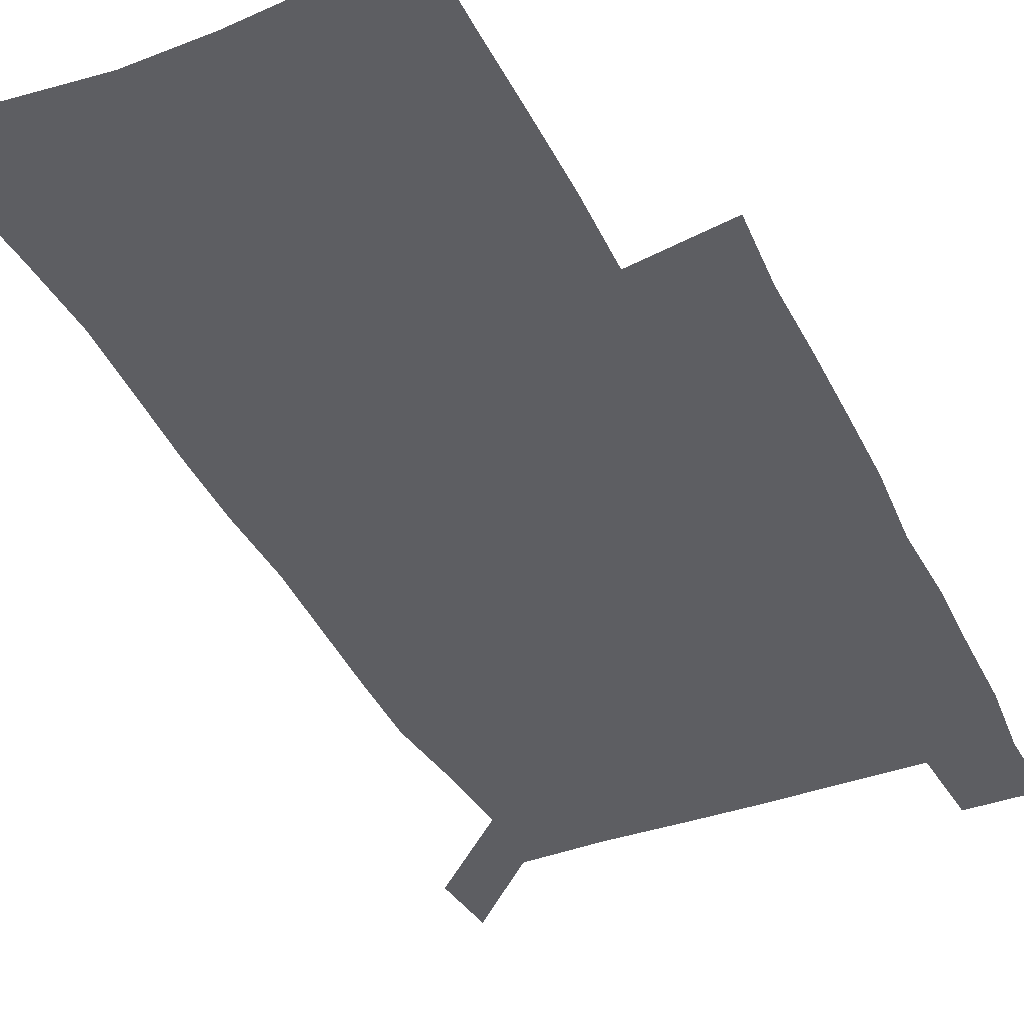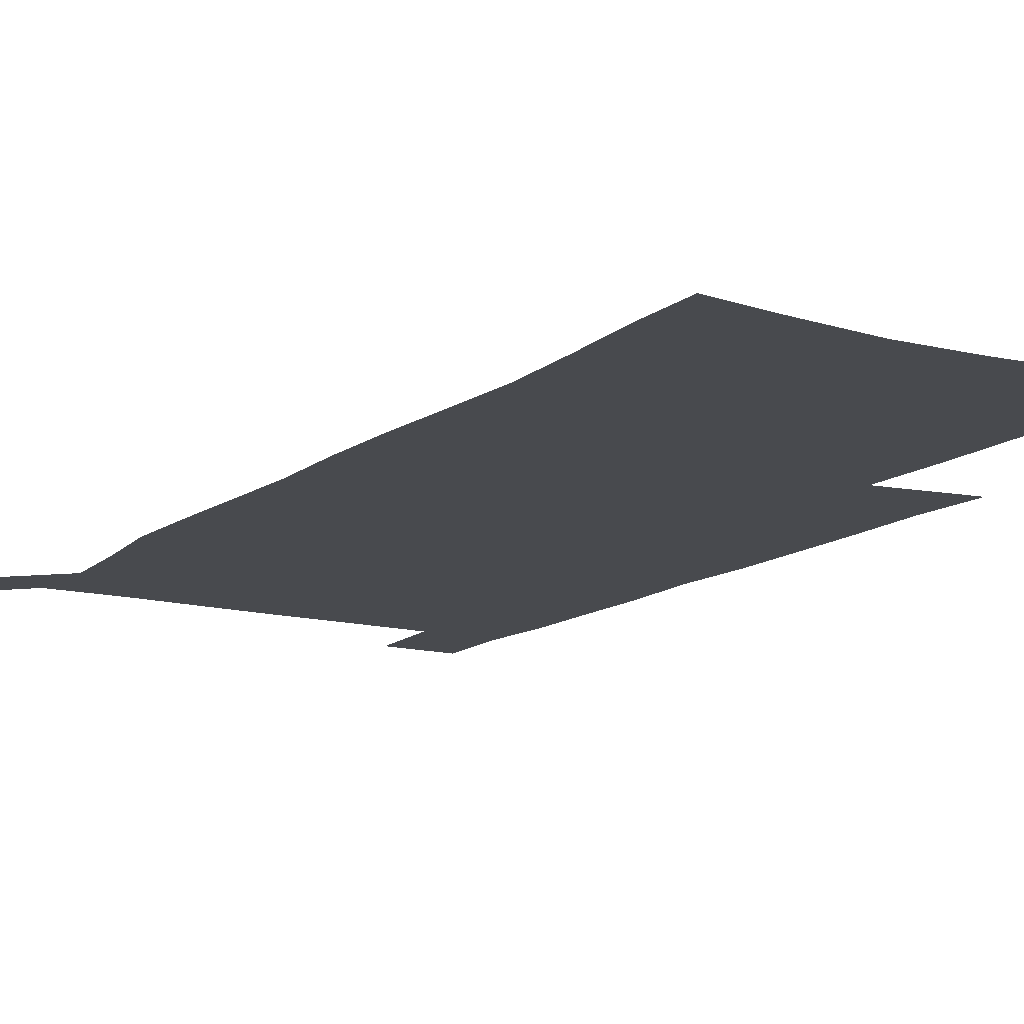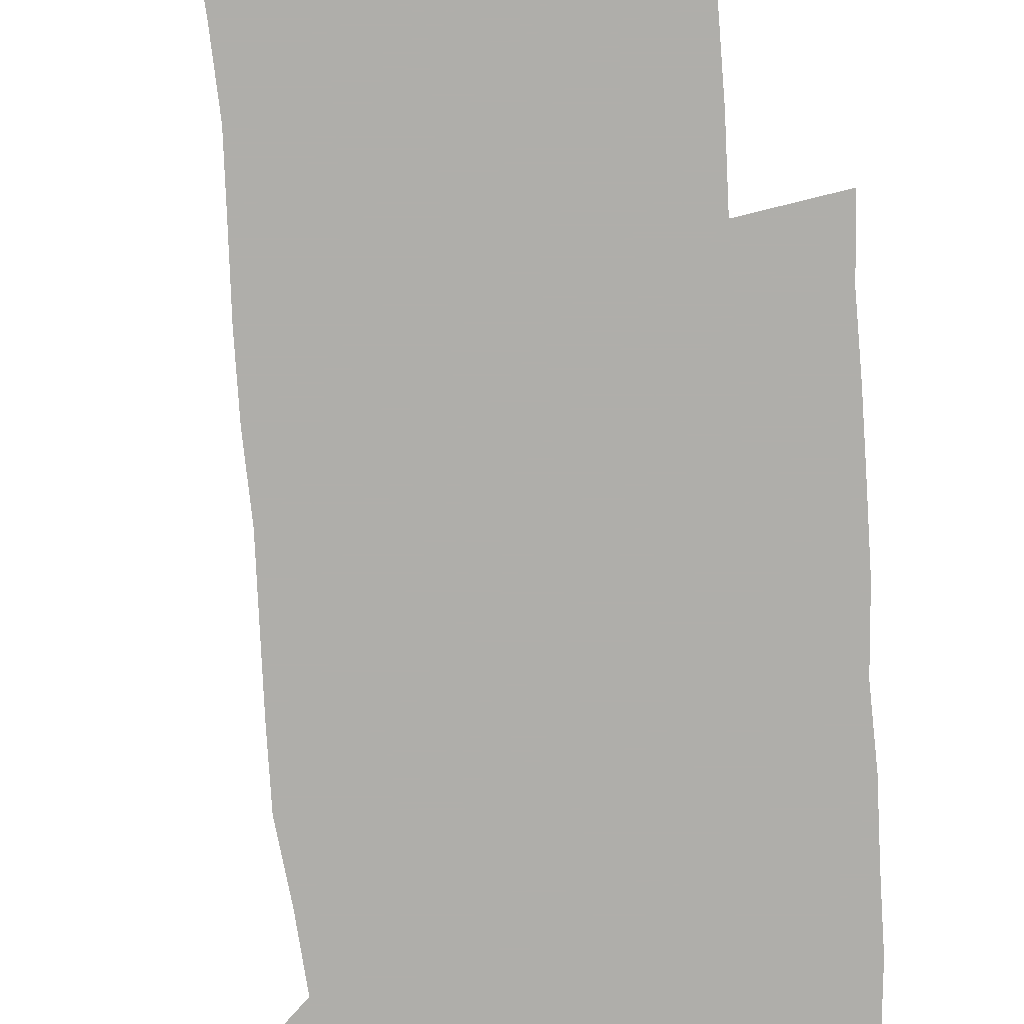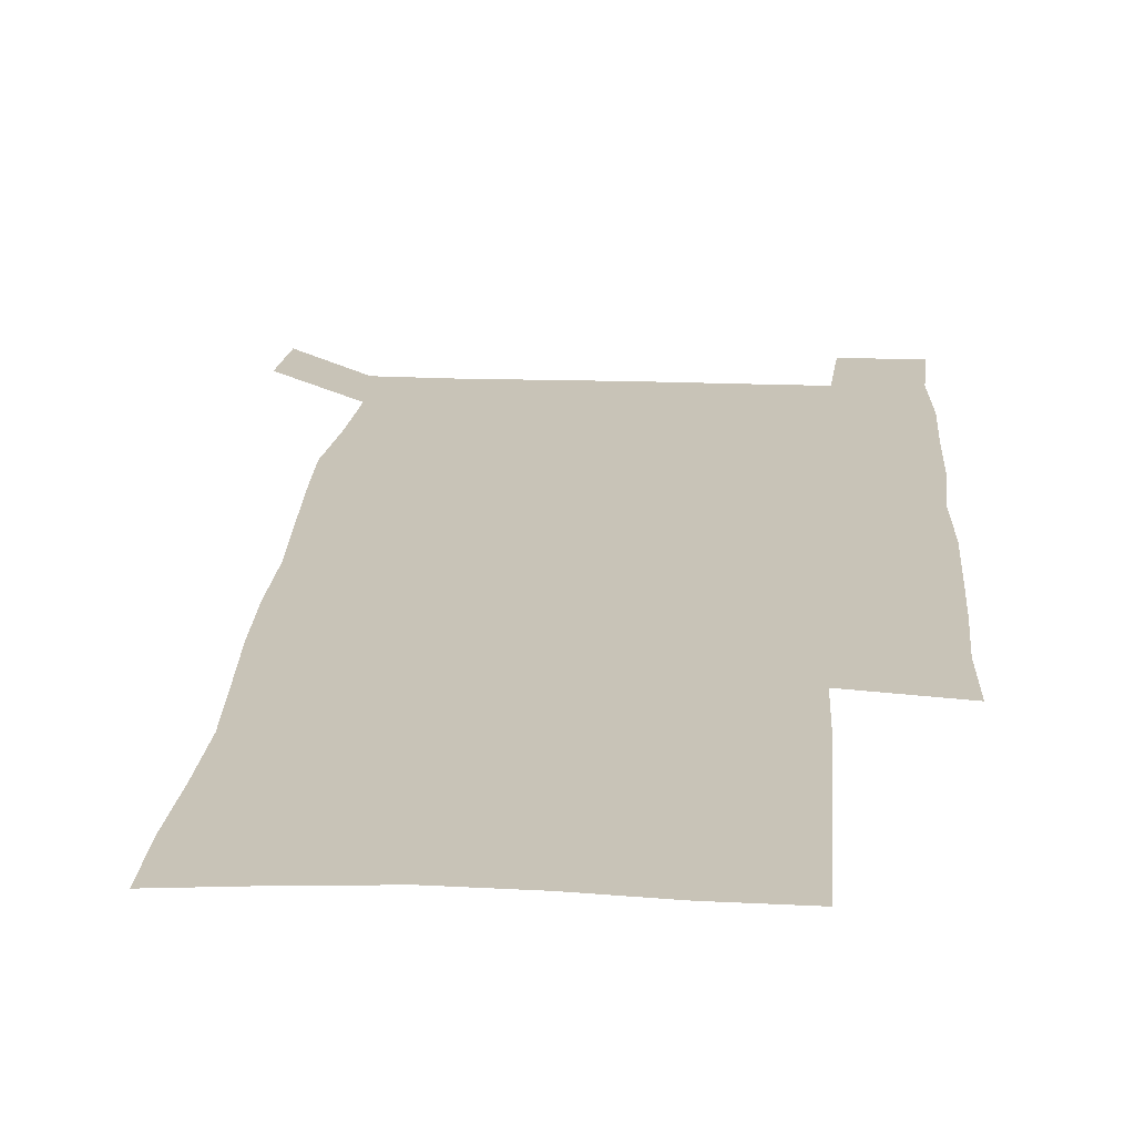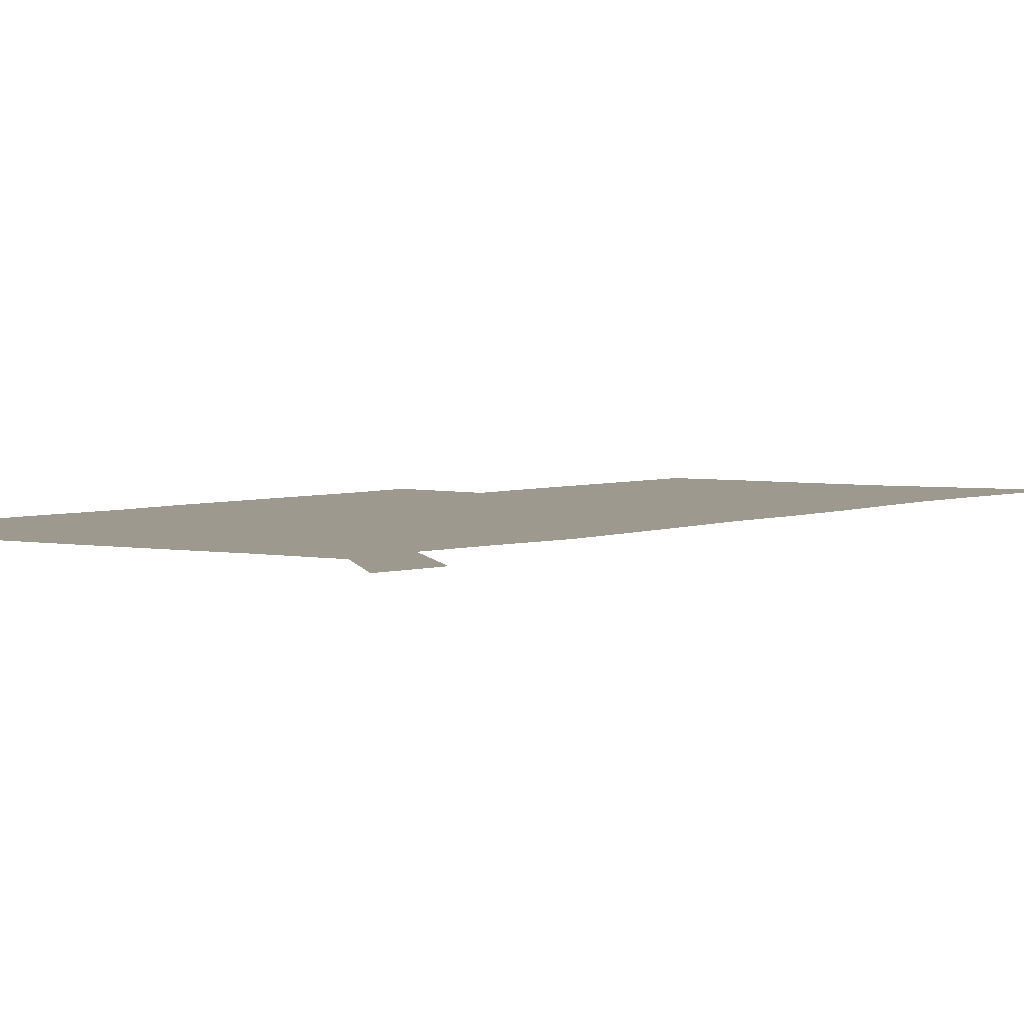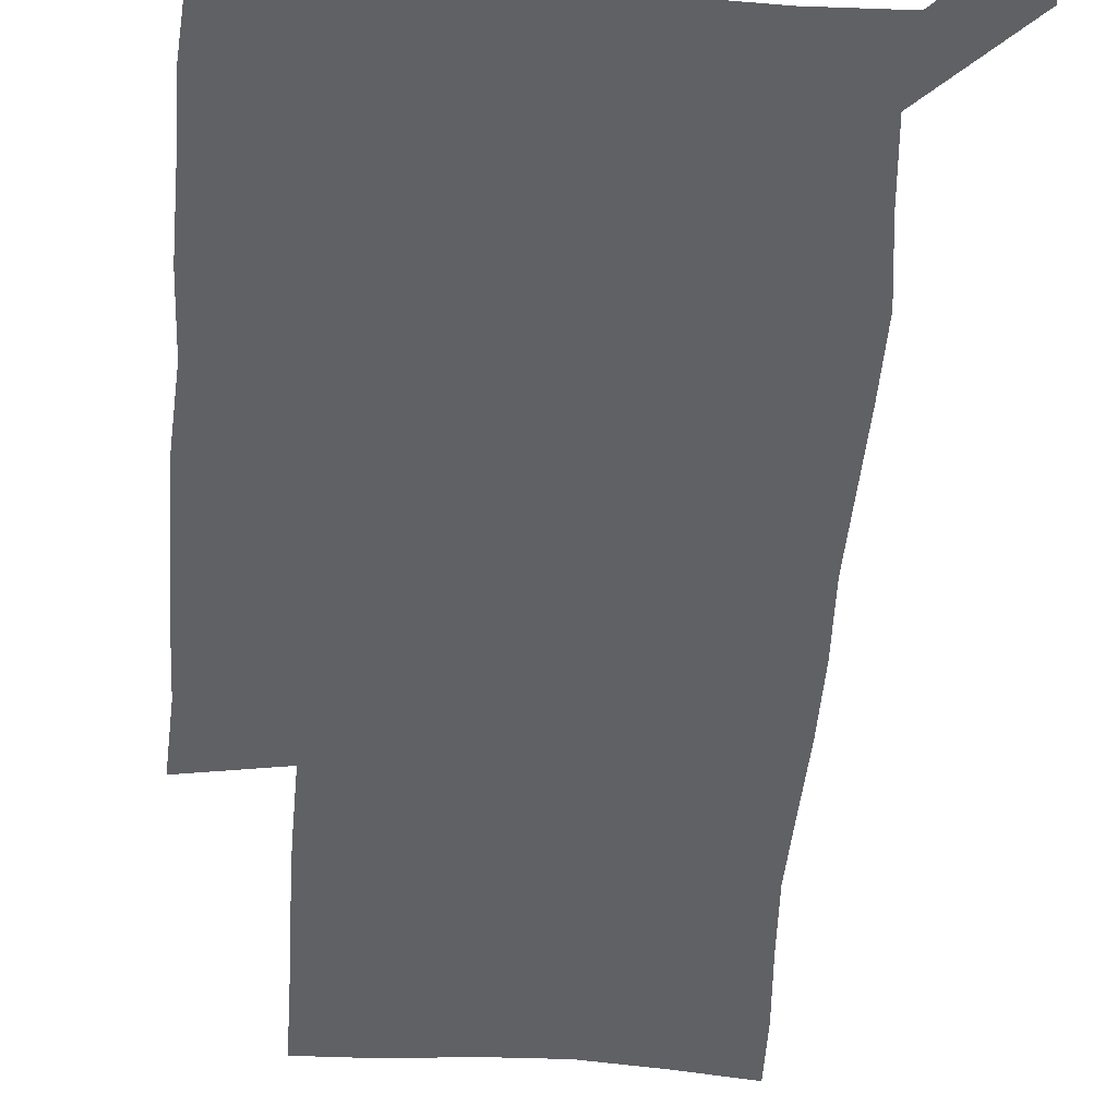
<metadata>
{"format":"obj","ext":"obj","renderer":"f3d","projection":"perspective","resolution":1024,"background":"white","views":[{"elev":-39.3,"azim":24.3,"up":"+Z"},{"elev":-13.2,"azim":-31.6,"up":"+Z"},{"elev":-77.6,"azim":4.4,"up":"+Z"},{"elev":19.7,"azim":4.0,"up":"+Z"},{"elev":3.4,"azim":-145.3,"up":"+Z"},{"elev":-50.4,"azim":176.0,"up":"+Z"}]}
</metadata>
<code>
v 447.6 573.1 0
v 450.2 600.1 0
v 477 175.6 0
v 477.4 203.4 0
v 479.4 233.7 0
v 480.7 264.8 0
v 479.4 295 0
v 478 325.3 0
v 477.5 356 0
v 478.4 387.7 0
v 477.3 418.2 0
v 476.2 448.9 0
v 475.6 479.4 0
v 479.2 510 0
v 481.5 540.1 0
v 480.2 569.3 0
v 506.6 179.1 0
v 513.7 213.7 0
v 514.2 242.7 0
v 514.1 271.9 0
v 513.3 301.4 0
v 513 331.5 0
v 512.1 361.2 0
v 513.3 391.8 0
v 511.8 421.1 0
v 512.7 451 0
v 513 480.5 0
v 512.4 509.9 0
v 512.5 539.1 0
v 511.4 568.4 0
v 538.4 181.8 0
v 541.6 214.2 0
v 543.7 246.1 0
v 543.3 274.5 0
v 543.2 304.4 0
v 542.8 334 0
v 542.8 363.9 0
v 542.4 393.1 0
v 543 422.8 0
v 542.7 451.8 0
v 541.7 481 0
v 542.8 510.1 0
v 542.3 539.1 0
v 541.1 569 0
v 568.8 180.8 0
v 570.6 216.4 0
v 571.2 246.7 0
v 571.3 273.9 0
v 571.7 305.8 0
v 571.5 335.2 0
v 571.3 364.7 0
v 571.3 394.1 0
v 571.3 423 0
v 571.3 452.2 0
v 571.8 481.5 0
v 571.8 510.1 0
v 571.8 538.7 0
v 571 569.3 0
v 599.4 178 0
v 598.9 214.5 0
v 599.7 244.3 0
v 599.7 276 0
v 600 305.2 0
v 600.1 334.3 0
v 599.2 365.3 0
v 599.5 394 0
v 599.6 423.1 0
v 600.1 452.1 0
v 600 481.4 0
v 600.3 510.1 0
v 600.6 539.1 0
v 600.9 568.9 0
v 629.2 177.2 0
v 629.2 209.2 0
v 629.5 240.1 0
v 629.6 271.9 0
v 628.8 304.2 0
v 629.1 333.3 0
v 628.6 363.2 0
v 628.5 392.6 0
v 629.8 421.7 0
v 629.5 451.6 0
v 630.1 481 0
v 631.1 510.5 0
v 630 539.8 0
v 630.3 568.8 0
v 632.4 601.6 0
v 667.2 297.8 0
v 665.4 327.8 0
v 665.8 357.6 0
v 665.7 387.9 0
v 665.4 418.3 0
v 663.3 449.8 0
v 664.3 480.3 0
v 663.5 510.8 0
v 663.2 541 0
v 660.7 570.5 0
v 661.8 601.4 0
f 15 16 1
f 1 16 2
f 3 17 4
f 17 18 4
f 4 18 5
f 18 19 5
f 5 19 6
f 19 20 6
f 6 20 7
f 20 21 7
f 7 21 8
f 21 22 8
f 8 22 9
f 22 23 9
f 9 23 10
f 23 24 10
f 10 24 11
f 24 25 11
f 11 25 12
f 25 26 12
f 12 26 13
f 26 27 13
f 13 27 14
f 27 28 14
f 14 28 15
f 28 29 15
f 15 29 16
f 29 30 16
f 17 31 18
f 31 32 18
f 18 32 19
f 32 33 19
f 19 33 20
f 33 34 20
f 20 34 21
f 34 35 21
f 21 35 22
f 35 36 22
f 22 36 23
f 36 37 23
f 23 37 24
f 37 38 24
f 24 38 25
f 38 39 25
f 25 39 26
f 39 40 26
f 26 40 27
f 40 41 27
f 27 41 28
f 41 42 28
f 28 42 29
f 42 43 29
f 29 43 30
f 43 44 30
f 31 45 32
f 45 46 32
f 32 46 33
f 46 47 33
f 33 47 34
f 47 48 34
f 34 48 35
f 48 49 35
f 35 49 36
f 49 50 36
f 36 50 37
f 50 51 37
f 37 51 38
f 51 52 38
f 38 52 39
f 52 53 39
f 39 53 40
f 53 54 40
f 40 54 41
f 54 55 41
f 41 55 42
f 55 56 42
f 42 56 43
f 56 57 43
f 43 57 44
f 57 58 44
f 45 59 46
f 59 60 46
f 46 60 47
f 60 61 47
f 47 61 48
f 61 62 48
f 48 62 49
f 62 63 49
f 49 63 50
f 63 64 50
f 50 64 51
f 64 65 51
f 51 65 52
f 65 66 52
f 52 66 53
f 66 67 53
f 53 67 54
f 67 68 54
f 54 68 55
f 68 69 55
f 55 69 56
f 69 70 56
f 56 70 57
f 70 71 57
f 57 71 58
f 71 72 58
f 59 73 60
f 73 74 60
f 60 74 61
f 74 75 61
f 61 75 62
f 75 76 62
f 62 76 63
f 76 77 63
f 63 77 64
f 77 78 64
f 64 78 65
f 78 79 65
f 65 79 66
f 79 80 66
f 66 80 67
f 80 81 67
f 67 81 68
f 81 82 68
f 68 82 69
f 82 83 69
f 69 83 70
f 83 84 70
f 70 84 71
f 84 85 71
f 71 85 72
f 85 86 72
f 77 88 78
f 88 89 78
f 78 89 79
f 89 90 79
f 79 90 80
f 90 91 80
f 80 91 81
f 91 92 81
f 81 92 82
f 92 93 82
f 82 93 83
f 93 94 83
f 83 94 84
f 94 95 84
f 84 95 85
f 95 96 85
f 85 96 86
f 96 97 86
f 86 97 87
f 97 98 87

</code>
